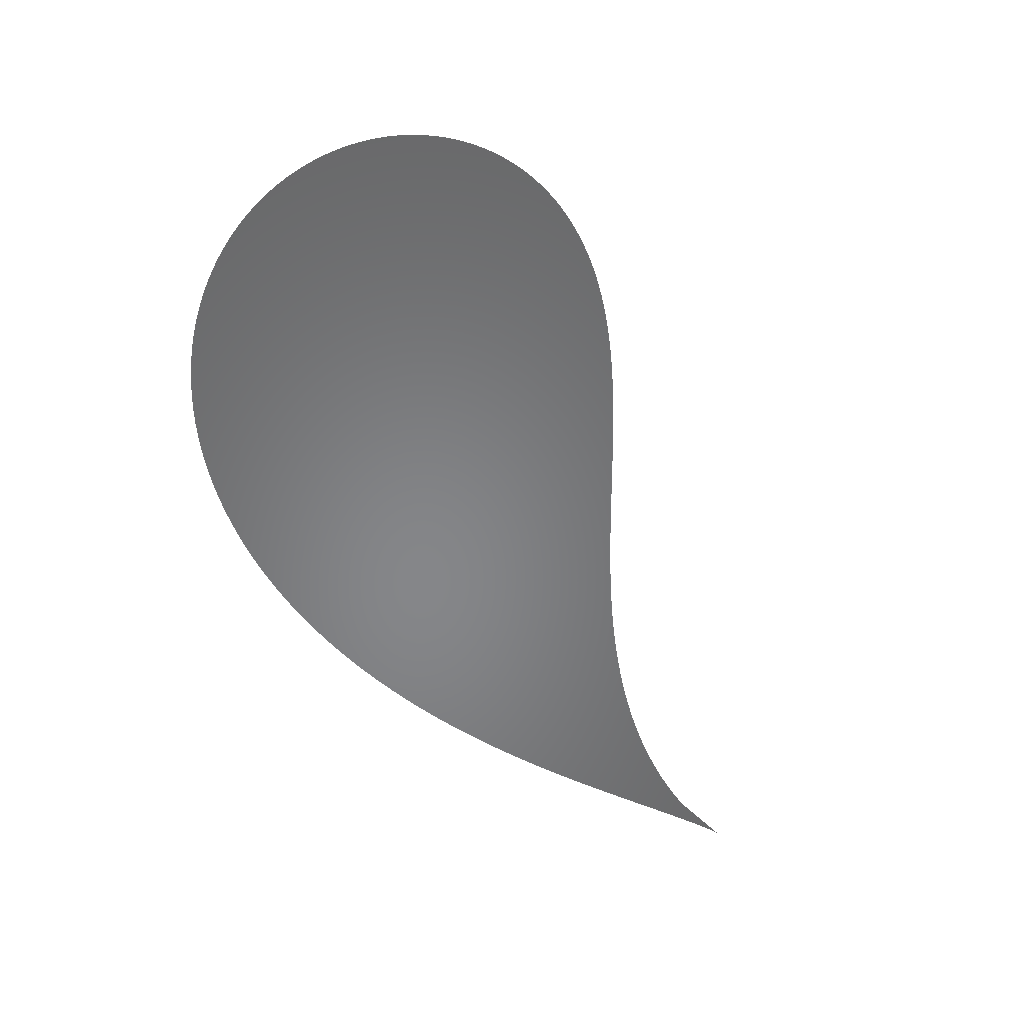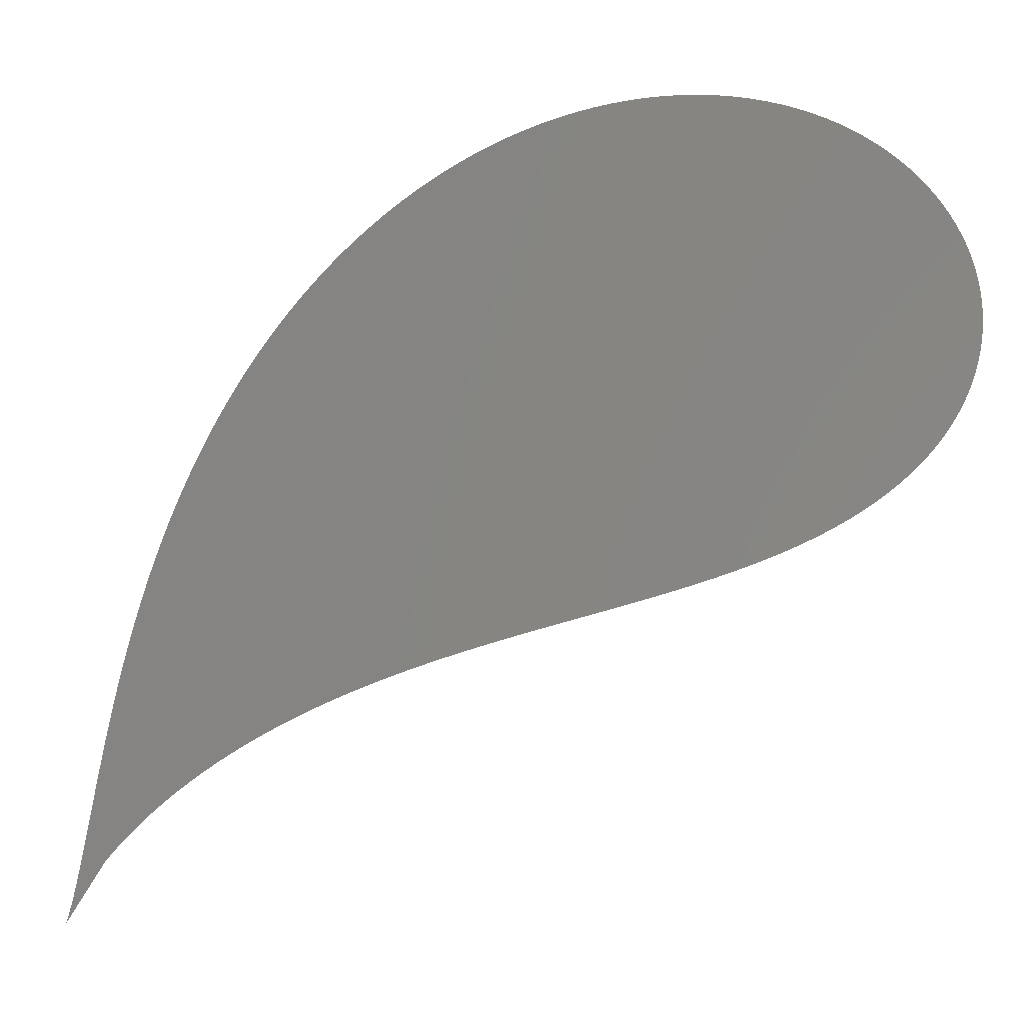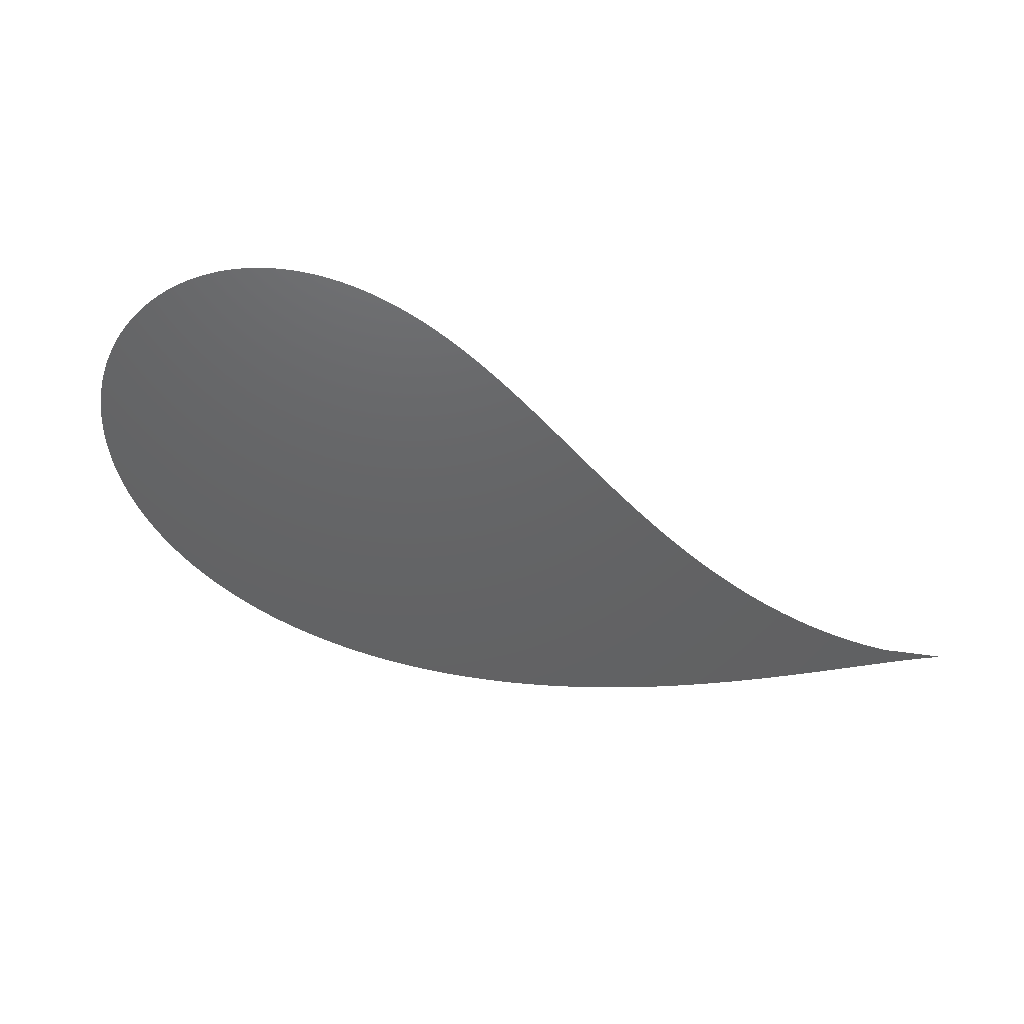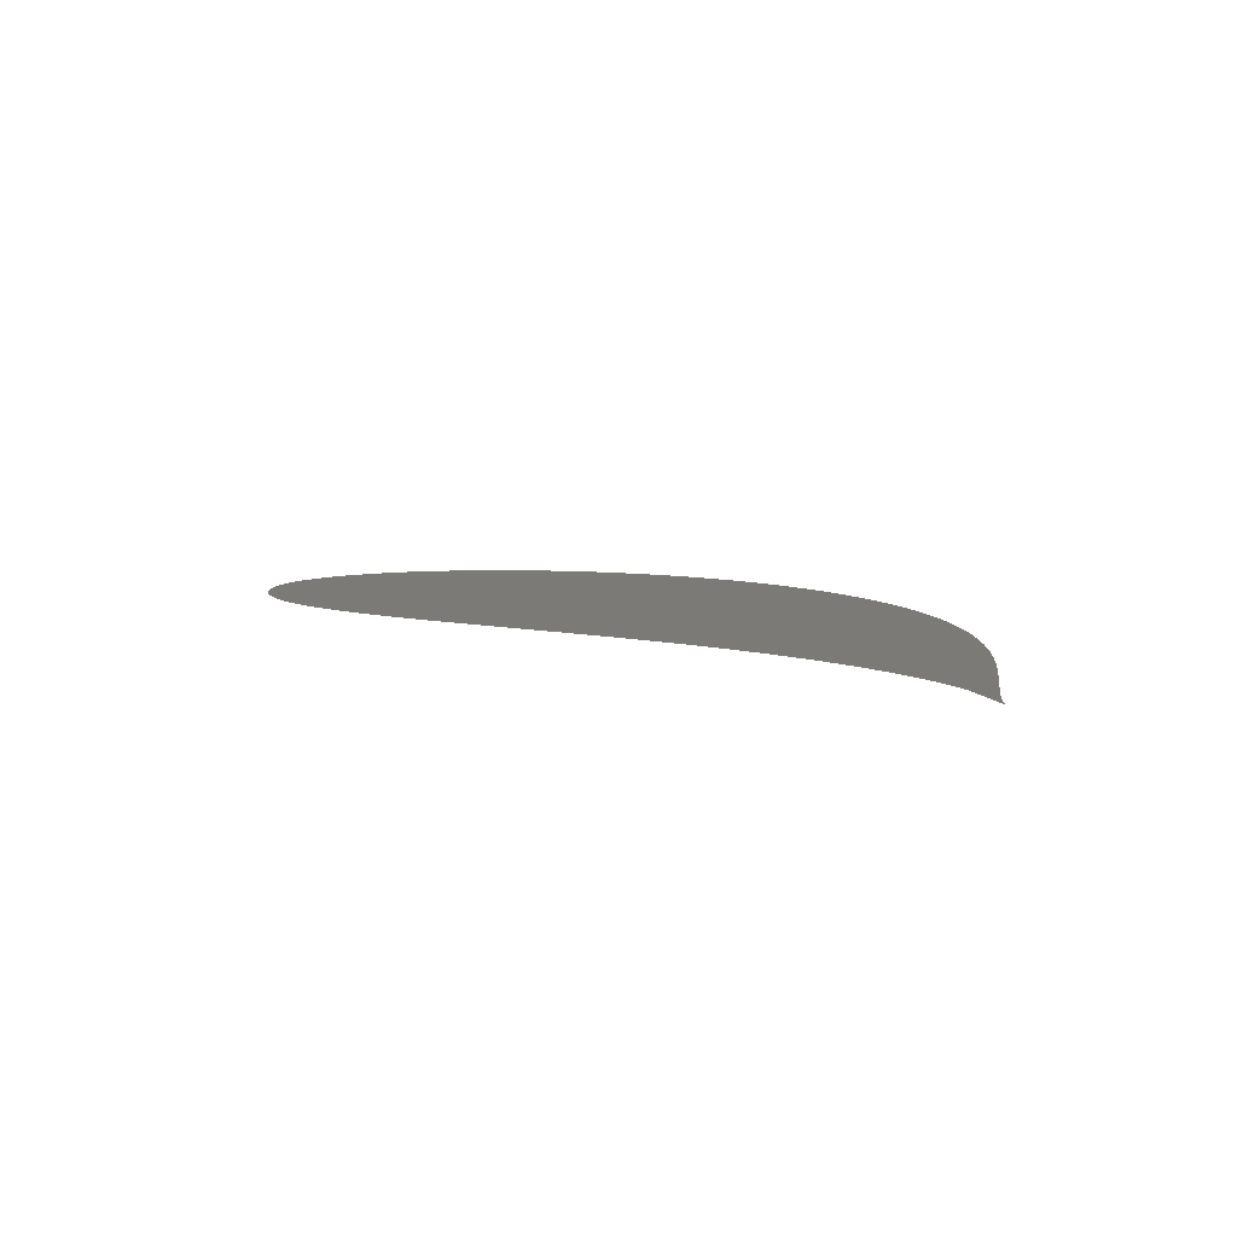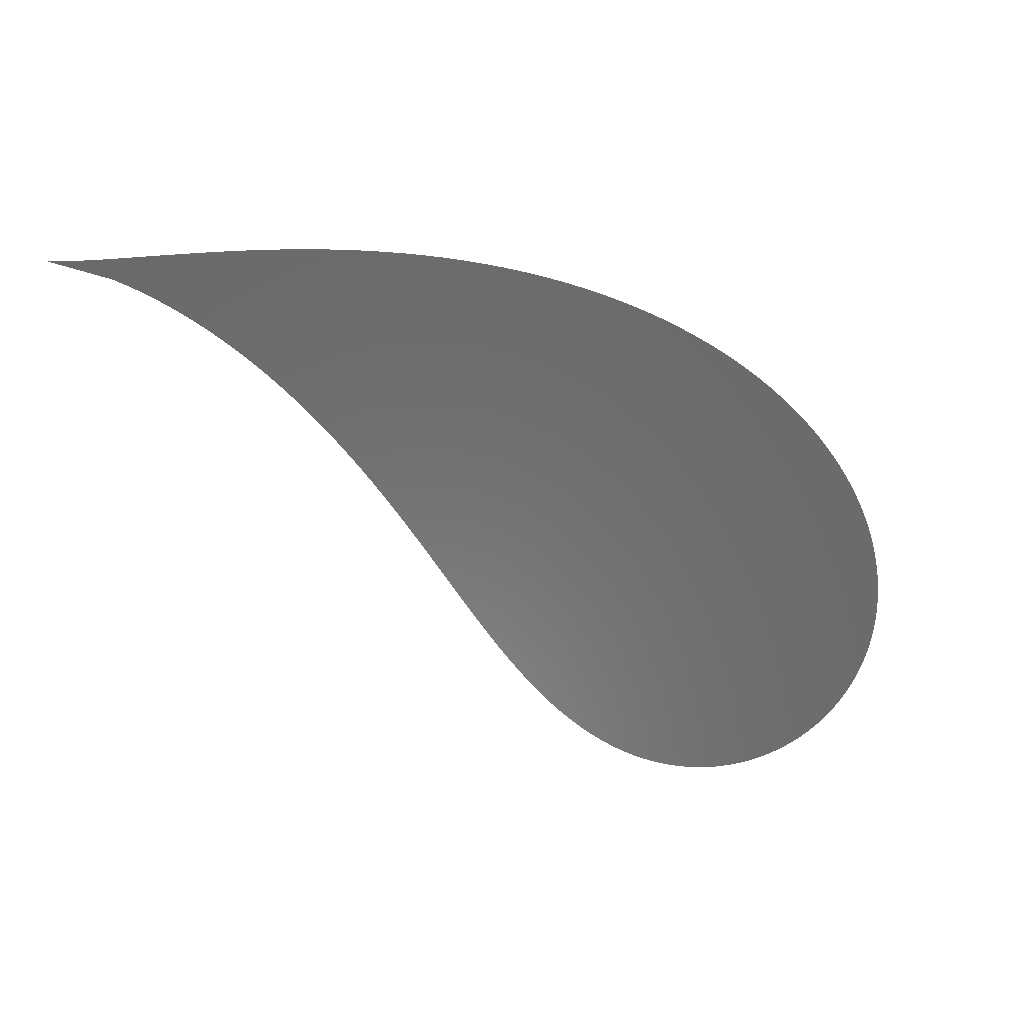
<metadata>
{"format":"stl","ext":"stl","renderer":"f3d","projection":"perspective","resolution":1024,"background":"white","views":[{"elev":-53.2,"azim":-104.7,"up":"+Z"},{"elev":-4.5,"azim":-169.0,"up":"+Y"},{"elev":-45.3,"azim":-67.2,"up":"+Z"},{"elev":7.1,"azim":19.2,"up":"+Z"},{"elev":-56.6,"azim":105.4,"up":"+Z"}]}
</metadata>
<code>
# stl→obj: 359 verts, 360 faces
v 0.1928 -0.0004693 0
v 0.3572 -0.2492 0
v 0.3566 -0.2481 0
v 0.3559 -0.2469 0
v 0.3552 -0.2456 0
v 0.3545 -0.2443 0
v 0.3537 -0.243 0
v 0.3529 -0.2416 0
v 0.352 -0.2401 0
v 0.3511 -0.2386 0
v 0.3502 -0.2371 0
v 0.3492 -0.2355 0
v 0.3481 -0.2338 0
v 0.347 -0.2321 0
v 0.3459 -0.2304 0
v 0.3447 -0.2286 0
v 0.3434 -0.2268 0
v 0.3422 -0.225 0
v 0.3408 -0.2231 0
v 0.3394 -0.2211 0
v 0.338 -0.2192 0
v 0.3365 -0.2172 0
v 0.335 -0.2152 0
v 0.3334 -0.2131 0
v 0.3318 -0.211 0
v 0.3301 -0.2089 0
v 0.3283 -0.2067 0
v 0.3265 -0.2046 0
v 0.3247 -0.2024 0
v 0.3228 -0.2001 0
v 0.3208 -0.1979 0
v 0.3188 -0.1956 0
v 0.3167 -0.1933 0
v 0.3146 -0.191 0
v 0.3124 -0.1886 0
v 0.3102 -0.1862 0
v 0.3079 -0.1839 0
v 0.3056 -0.1815 0
v 0.3032 -0.179 0
v 0.3007 -0.1766 0
v 0.2982 -0.1742 0
v 0.2957 -0.1717 0
v 0.293 -0.1692 0
v 0.2904 -0.1668 0
v 0.2876 -0.1643 0
v 0.2848 -0.1618 0
v 0.282 -0.1592 0
v 0.2791 -0.1567 0
v 0.2761 -0.1542 0
v 0.2731 -0.1517 0
v 0.27 -0.1491 0
v 0.2669 -0.1466 0
v 0.2637 -0.144 0
v 0.2605 -0.1415 0
v 0.2572 -0.139 0
v 0.2538 -0.1364 0
v 0.2504 -0.1339 0
v 0.247 -0.1313 0
v 0.2434 -0.1288 0
v 0.2398 -0.1262 0
v 0.2362 -0.1237 0
v 0.2325 -0.1212 0
v 0.2288 -0.1186 0
v 0.225 -0.1161 0
v 0.2211 -0.1136 0
v 0.2172 -0.1111 0
v 0.2132 -0.1086 0
v 0.2092 -0.1061 0
v 0.2051 -0.1036 0
v 0.201 -0.1011 0
v 0.1968 -0.09865 0
v 0.1926 -0.09619 0
v 0.1883 -0.09375 0
v 0.1839 -0.09132 0
v 0.1795 -0.0889 0
v 0.1751 -0.0865 0
v 0.1706 -0.08411 0
v 0.166 -0.08173 0
v 0.1614 -0.07937 0
v 0.1568 -0.07702 0
v 0.1521 -0.07469 0
v 0.1473 -0.07237 0
v 0.1425 -0.07007 0
v 0.1376 -0.06779 0
v 0.1327 -0.06552 0
v 0.1278 -0.06327 0
v 0.1228 -0.06104 0
v 0.1177 -0.05882 0
v 0.1126 -0.05662 0
v 0.1075 -0.05444 0
v 0.1023 -0.05228 0
v 0.09702 -0.05014 0
v 0.09173 -0.04801 0
v 0.0864 -0.0459 0
v 0.08102 -0.04381 0
v 0.0756 -0.04174 0
v 0.07013 -0.03969 0
v 0.06463 -0.03765 0
v 0.05908 -0.03564 0
v 0.05348 -0.03364 0
v 0.04785 -0.03166 0
v 0.04217 -0.02969 0
v 0.03646 -0.02775 0
v 0.0307 -0.02582 0
v 0.02491 -0.0239 0
v 0.01908 -0.022 0
v 0.0132 -0.02012 0
v 0.007295 -0.01825 0
v 0.001349 -0.0164 0
v -0.004632 -0.01456 0
v -0.01065 -0.01274 0
v -0.0167 -0.01093 0
v -0.02279 -0.009128 0
v -0.02891 -0.00734 0
v -0.03506 -0.005562 0
v -0.04124 -0.003794 0
v -0.04746 -0.002035 0
v -0.05371 -0.0002842 0
v -0.05998 0.00146 0
v -0.06629 0.003199 0
v -0.07262 0.004932 0
v -0.07898 0.006663 0
v -0.08537 0.008391 0
v -0.09178 0.01012 0
v -0.09822 0.01185 0
v -0.1047 0.01358 0
v -0.1112 0.01531 0
v -0.1177 0.01705 0
v -0.1242 0.01879 0
v -0.1308 0.02054 0
v -0.1373 0.02231 0
v -0.1439 0.02408 0
v -0.1505 0.02587 0
v -0.1571 0.02768 0
v -0.1638 0.0295 0
v -0.1704 0.03134 0
v -0.177 0.03321 0
v -0.1837 0.0351 0
v -0.1904 0.03702 0
v -0.1971 0.03897 0
v -0.2038 0.04095 0
v -0.2105 0.04297 0
v -0.2171 0.04502 0
v -0.2238 0.04712 0
v -0.2305 0.04926 0
v -0.2372 0.05144 0
v -0.2439 0.05368 0
v -0.2506 0.05597 0
v -0.2572 0.05831 0
v -0.2639 0.06072 0
v -0.2705 0.06319 0
v -0.2772 0.06573 0
v -0.2838 0.06834 0
v -0.2903 0.07102 0
v -0.2969 0.07379 0
v -0.3034 0.07663 0
v -0.3099 0.07957 0
v -0.3163 0.08259 0
v -0.3227 0.08571 0
v -0.3291 0.08893 0
v -0.3354 0.09225 0
v -0.3416 0.09568 0
v -0.3478 0.09923 0
v -0.3539 0.1029 0
v -0.36 0.1067 0
v -0.3659 0.1106 0
v -0.3718 0.1146 0
v -0.3776 0.1188 0
v -0.3833 0.1231 0
v -0.3889 0.1276 0
v -0.3943 0.1322 0
v -0.3997 0.1369 0
v -0.4049 0.1419 0
v -0.4099 0.1469 0
v -0.4149 0.1522 0
v -0.4196 0.1576 0
v -0.4242 0.1632 0
v -0.4286 0.1689 0
v -0.4328 0.1748 0
v -0.4368 0.1809 0
v -0.4406 0.1872 0
v -0.4441 0.1937 0
v -0.4474 0.2003 0
v -0.4504 0.2071 0
v -0.4532 0.2141 0
v -0.4556 0.2213 0
v -0.4578 0.2286 0
v -0.4596 0.2362 0
v -0.4611 0.2438 0
v -0.4622 0.2517 0
v -0.4629 0.2597 0
v -0.4633 0.2678 0
v -0.4632 0.276 0
v -0.4627 0.2844 0
v -0.4618 0.2929 0
v -0.4604 0.3015 0
v -0.4585 0.3101 0
v -0.4561 0.3189 0
v -0.4533 0.3276 0
v -0.4498 0.3364 0
v -0.4459 0.3452 0
v -0.4414 0.3539 0
v -0.4363 0.3626 0
v -0.4307 0.3713 0
v -0.4245 0.3798 0
v -0.4176 0.3882 0
v -0.4103 0.3964 0
v -0.4023 0.4044 0
v -0.3937 0.4122 0
v -0.3845 0.4197 0
v -0.3748 0.4269 0
v -0.3645 0.4337 0
v -0.3536 0.4402 0
v -0.3422 0.4463 0
v -0.3303 0.452 0
v -0.3179 0.4571 0
v -0.305 0.4618 0
v -0.2917 0.466 0
v -0.2779 0.4696 0
v -0.2638 0.4726 0
v -0.2493 0.475 0
v -0.2345 0.4768 0
v -0.2195 0.478 0
v -0.2042 0.4785 0
v -0.1887 0.4784 0
v -0.1731 0.4776 0
v -0.1573 0.4761 0
v -0.1415 0.474 0
v -0.1257 0.4712 0
v -0.1099 0.4678 0
v -0.09414 0.4637 0
v -0.07848 0.459 0
v -0.06296 0.4537 0
v -0.04761 0.4478 0
v -0.03246 0.4414 0
v -0.01754 0.4343 0
v -0.002884 0.4268 0
v 0.01149 0.4188 0
v 0.02555 0.4103 0
v 0.03928 0.4014 0
v 0.05267 0.3922 0
v 0.06569 0.3825 0
v 0.07834 0.3725 0
v 0.0906 0.3622 0
v 0.1025 0.3516 0
v 0.1139 0.3408 0
v 0.125 0.3297 0
v 0.1357 0.3185 0
v 0.1459 0.3072 0
v 0.1558 0.2956 0
v 0.1653 0.284 0
v 0.1744 0.2723 0
v 0.1831 0.2606 0
v 0.1914 0.2488 0
v 0.1993 0.237 0
v 0.2069 0.2253 0
v 0.2142 0.2135 0
v 0.2211 0.2018 0
v 0.2277 0.1901 0
v 0.2339 0.1786 0
v 0.2399 0.1671 0
v 0.2455 0.1557 0
v 0.2509 0.1444 0
v 0.256 0.1332 0
v 0.2609 0.1222 0
v 0.2655 0.1113 0
v 0.2699 0.1006 0
v 0.2741 0.08997 0
v 0.278 0.07953 0
v 0.2817 0.06925 0
v 0.2853 0.05914 0
v 0.2887 0.0492 0
v 0.2919 0.03943 0
v 0.2949 0.02983 0
v 0.2978 0.02042 0
v 0.3005 0.01118 0
v 0.3031 0.002123 0
v 0.3056 -0.006753 0
v 0.3079 -0.01545 0
v 0.3101 -0.02396 0
v 0.3123 -0.03229 0
v 0.3143 -0.04044 0
v 0.3162 -0.04841 0
v 0.3181 -0.0562 0
v 0.3198 -0.06381 0
v 0.3215 -0.07124 0
v 0.3231 -0.0785 0
v 0.3246 -0.08558 0
v 0.3261 -0.09249 0
v 0.3275 -0.09922 0
v 0.3289 -0.1058 0
v 0.3302 -0.1122 0
v 0.3314 -0.1184 0
v 0.3326 -0.1245 0
v 0.3338 -0.1304 0
v 0.3349 -0.1361 0
v 0.336 -0.1417 0
v 0.3371 -0.1471 0
v 0.3381 -0.1524 0
v 0.3391 -0.1575 0
v 0.34 -0.1625 0
v 0.341 -0.1673 0
v 0.3419 -0.172 0
v 0.3427 -0.1765 0
v 0.3436 -0.1809 0
v 0.3444 -0.1851 0
v 0.3452 -0.1892 0
v 0.346 -0.1932 0
v 0.3468 -0.197 0
v 0.3475 -0.2007 0
v 0.3483 -0.2042 0
v 0.349 -0.2077 0
v 0.3497 -0.211 0
v 0.3503 -0.2142 0
v 0.351 -0.2172 0
v 0.3516 -0.2201 0
v 0.3523 -0.2229 0
v 0.3529 -0.2256 0
v 0.3534 -0.2282 0
v 0.354 -0.2307 0
v 0.3546 -0.233 0
v 0.3551 -0.2352 0
v 0.3556 -0.2374 0
v 0.3561 -0.2394 0
v 0.3566 -0.2413 0
v 0.3571 -0.2431 0
v 0.3575 -0.2448 0
v 0.358 -0.2463 0
v 0.3584 -0.2478 0
v 0.3588 -0.2492 0
v 0.3591 -0.2505 0
v 0.3595 -0.2517 0
v 0.3598 -0.2528 0
v 0.3601 -0.2538 0
v 0.3604 -0.2547 0
v 0.3606 -0.2555 0
v 0.3609 -0.2563 0
v 0.3611 -0.2569 0
v 0.3613 -0.2575 0
v 0.3614 -0.2579 0
v 0.3616 -0.2583 0
v 0.3617 -0.2586 0
v 0.3618 -0.2588 0
v 0.3618 -0.259 0
v 0.3618 -0.2589 0
v 0.3617 -0.2588 0
v 0.3616 -0.2585 0
v 0.3615 -0.2582 0
v 0.3613 -0.2578 0
v 0.3611 -0.2574 0
v 0.3609 -0.2568 0
v 0.3606 -0.2563 0
v 0.3603 -0.2556 0
v 0.36 -0.2549 0
v 0.3596 -0.2541 0
v 0.3592 -0.2532 0
v 0.3588 -0.2523 0
v 0.3583 -0.2514 0
v 0.3577 -0.2503 0
f 1 2 3
f 1 3 4
f 1 4 5
f 1 5 6
f 1 6 7
f 1 7 8
f 1 8 9
f 1 9 10
f 1 10 11
f 1 11 12
f 1 12 13
f 1 13 14
f 1 14 15
f 1 15 16
f 1 16 17
f 1 17 18
f 1 18 19
f 1 19 20
f 1 20 21
f 1 21 22
f 1 22 23
f 1 23 24
f 1 24 25
f 1 25 26
f 1 26 27
f 1 27 28
f 1 28 29
f 1 29 30
f 1 30 31
f 1 31 32
f 1 32 33
f 1 33 34
f 1 34 35
f 1 35 36
f 1 36 37
f 1 37 38
f 1 38 39
f 1 39 40
f 1 40 41
f 1 41 42
f 1 42 43
f 1 43 44
f 1 44 45
f 1 45 46
f 1 46 47
f 1 47 48
f 1 48 49
f 1 49 50
f 1 50 51
f 1 51 52
f 1 52 53
f 1 53 54
f 1 54 55
f 1 55 56
f 1 56 57
f 1 57 58
f 1 58 59
f 1 59 60
f 1 60 61
f 1 61 62
f 1 62 63
f 1 63 64
f 1 64 65
f 1 65 66
f 1 66 67
f 1 67 68
f 1 68 69
f 1 69 70
f 1 70 71
f 1 71 72
f 1 72 73
f 1 73 74
f 1 74 75
f 1 75 76
f 1 76 77
f 1 77 78
f 1 78 79
f 1 79 80
f 1 80 81
f 1 81 82
f 1 82 83
f 1 83 84
f 1 84 85
f 1 85 86
f 1 86 87
f 1 87 88
f 1 88 89
f 1 89 90
f 1 90 91
f 1 91 92
f 1 92 93
f 1 93 94
f 1 94 95
f 1 95 96
f 1 96 97
f 1 97 98
f 1 98 99
f 1 99 100
f 1 100 101
f 1 101 102
f 1 102 103
f 1 103 104
f 1 104 105
f 1 105 106
f 1 106 107
f 1 107 108
f 1 108 109
f 1 109 110
f 1 110 111
f 1 111 112
f 1 112 113
f 1 113 114
f 1 114 115
f 1 115 116
f 1 116 117
f 1 117 118
f 1 118 119
f 1 119 120
f 1 120 121
f 1 121 122
f 1 122 123
f 1 123 124
f 1 124 125
f 1 125 126
f 1 126 127
f 1 127 128
f 1 128 129
f 1 129 130
f 1 130 131
f 1 131 132
f 1 132 133
f 1 133 134
f 1 134 135
f 1 135 136
f 1 136 137
f 1 137 138
f 1 138 139
f 1 139 140
f 1 140 141
f 1 141 142
f 1 142 143
f 1 143 144
f 1 144 145
f 1 145 146
f 1 146 147
f 1 147 148
f 1 148 149
f 1 149 150
f 1 150 151
f 1 151 152
f 1 152 153
f 1 153 154
f 1 154 155
f 1 155 156
f 1 156 157
f 1 157 158
f 1 158 159
f 1 159 160
f 1 160 161
f 1 161 162
f 1 162 163
f 1 163 164
f 1 164 165
f 1 165 166
f 1 166 167
f 1 167 168
f 1 168 169
f 1 169 170
f 1 170 171
f 1 171 172
f 1 172 173
f 1 173 174
f 1 174 175
f 1 175 176
f 1 176 177
f 1 177 178
f 1 178 179
f 1 179 180
f 1 180 181
f 1 181 182
f 1 182 183
f 1 183 184
f 1 184 185
f 1 185 186
f 1 186 187
f 1 187 188
f 1 188 189
f 1 189 190
f 1 190 191
f 1 191 192
f 1 192 193
f 1 193 194
f 1 194 195
f 1 195 196
f 1 196 197
f 1 197 198
f 1 198 199
f 1 199 200
f 1 200 201
f 1 201 202
f 1 202 203
f 1 203 204
f 1 204 205
f 1 205 206
f 1 206 207
f 1 207 208
f 1 208 209
f 1 209 210
f 1 210 211
f 1 211 212
f 1 212 213
f 1 213 214
f 1 214 215
f 1 215 216
f 1 216 217
f 1 217 218
f 1 218 219
f 1 219 220
f 1 220 221
f 1 221 222
f 1 222 223
f 1 223 224
f 1 224 225
f 1 225 226
f 1 226 227
f 1 227 228
f 1 228 229
f 1 229 230
f 1 230 231
f 1 231 232
f 1 232 233
f 1 233 234
f 1 234 235
f 1 235 236
f 1 236 237
f 1 237 238
f 1 238 239
f 1 239 240
f 1 240 241
f 1 241 242
f 1 242 243
f 1 243 244
f 1 244 245
f 1 245 246
f 1 246 247
f 1 247 248
f 1 248 249
f 1 249 250
f 1 250 251
f 1 251 252
f 1 252 253
f 1 253 254
f 1 254 255
f 1 255 256
f 1 256 257
f 1 257 258
f 1 258 259
f 1 259 260
f 1 260 261
f 1 261 262
f 1 262 263
f 1 263 264
f 1 264 265
f 1 265 266
f 1 266 267
f 1 267 268
f 1 268 269
f 1 269 270
f 1 270 271
f 1 271 272
f 1 272 273
f 1 273 274
f 1 274 275
f 1 275 276
f 1 276 277
f 1 277 278
f 1 278 279
f 1 279 280
f 1 280 281
f 1 281 282
f 1 282 283
f 1 283 284
f 1 284 285
f 1 285 286
f 1 286 287
f 1 287 288
f 1 288 289
f 1 289 290
f 1 290 291
f 1 291 292
f 1 292 293
f 1 293 294
f 1 294 295
f 1 295 296
f 1 296 297
f 1 297 298
f 1 298 299
f 1 299 300
f 1 300 301
f 1 301 302
f 1 302 303
f 1 303 304
f 1 304 305
f 1 305 306
f 1 306 307
f 1 307 308
f 1 308 309
f 1 309 310
f 1 310 311
f 1 311 312
f 1 312 313
f 1 313 314
f 1 314 315
f 1 315 316
f 1 316 317
f 1 317 318
f 1 318 319
f 1 319 320
f 1 320 321
f 1 321 322
f 1 322 323
f 1 323 324
f 1 324 325
f 1 325 326
f 1 326 327
f 1 327 328
f 1 328 329
f 1 329 330
f 1 330 331
f 1 331 332
f 1 332 333
f 1 333 334
f 1 334 335
f 1 335 336
f 1 336 337
f 1 337 338
f 1 338 339
f 1 339 340
f 1 340 341
f 1 341 342
f 1 342 343
f 1 343 344
f 1 344 344
f 1 344 344
f 1 344 345
f 1 345 346
f 1 346 347
f 1 347 348
f 1 348 349
f 1 349 350
f 1 350 351
f 1 351 352
f 1 352 353
f 1 353 354
f 1 354 355
f 1 355 356
f 1 356 357
f 1 357 358
f 1 358 359
f 1 359 2

</code>
